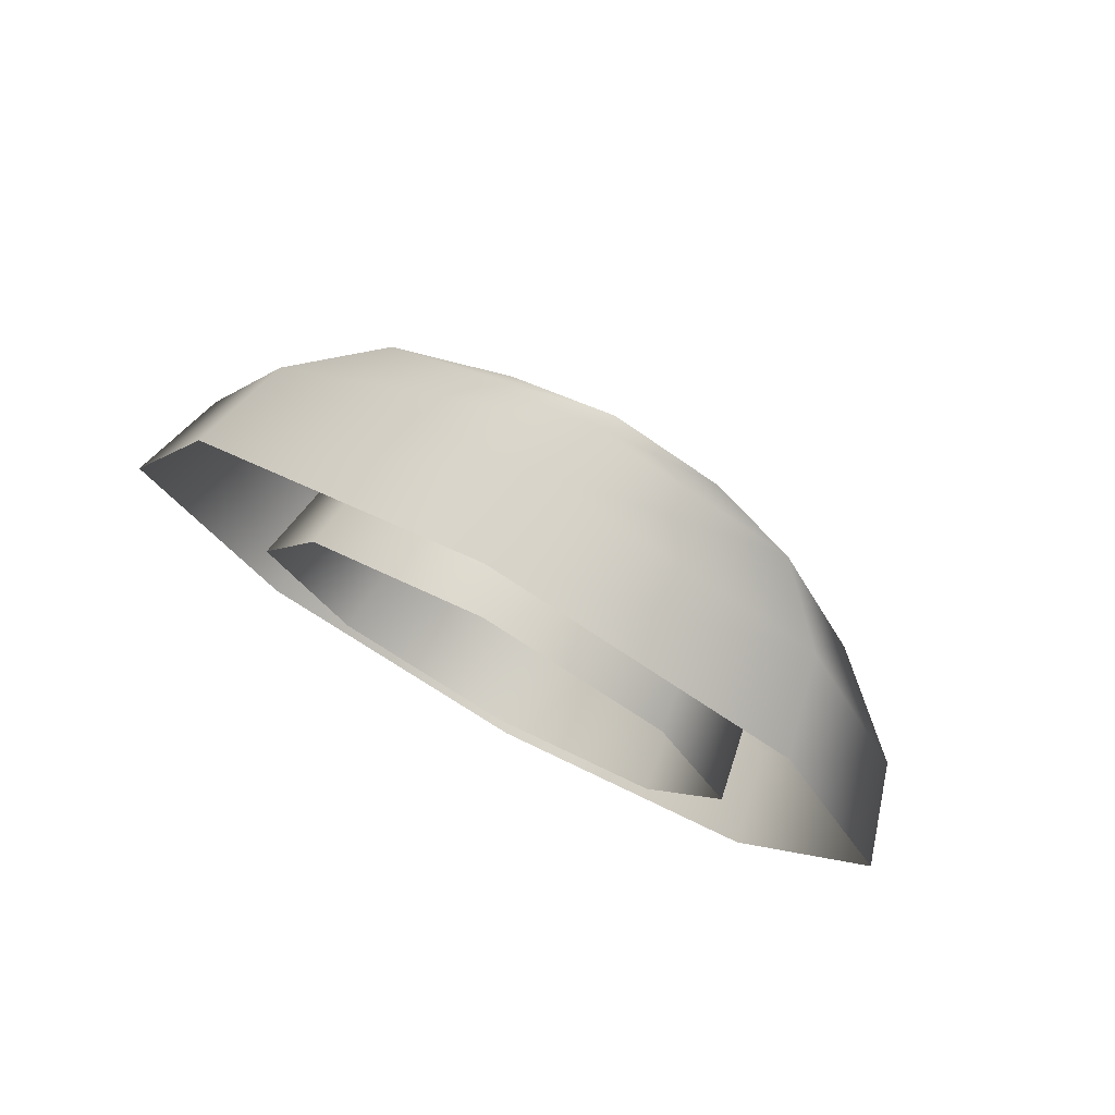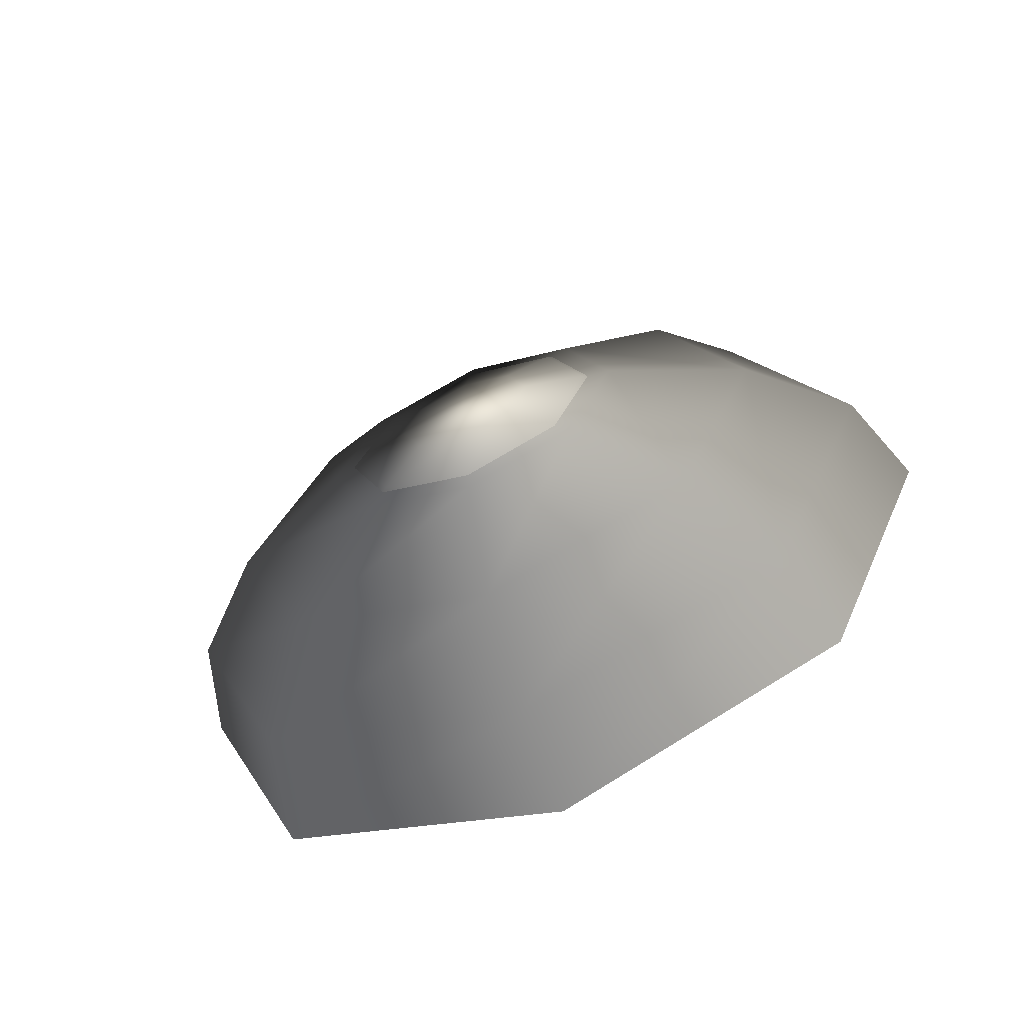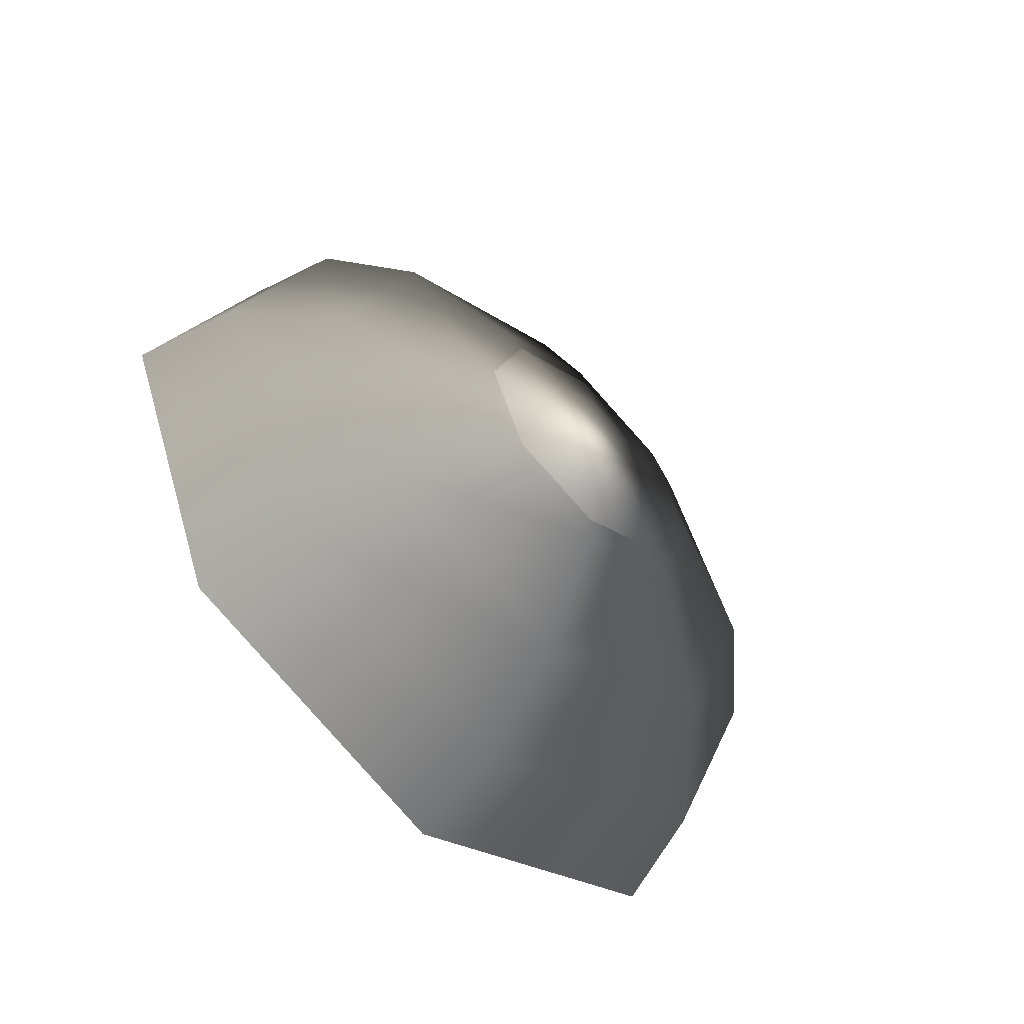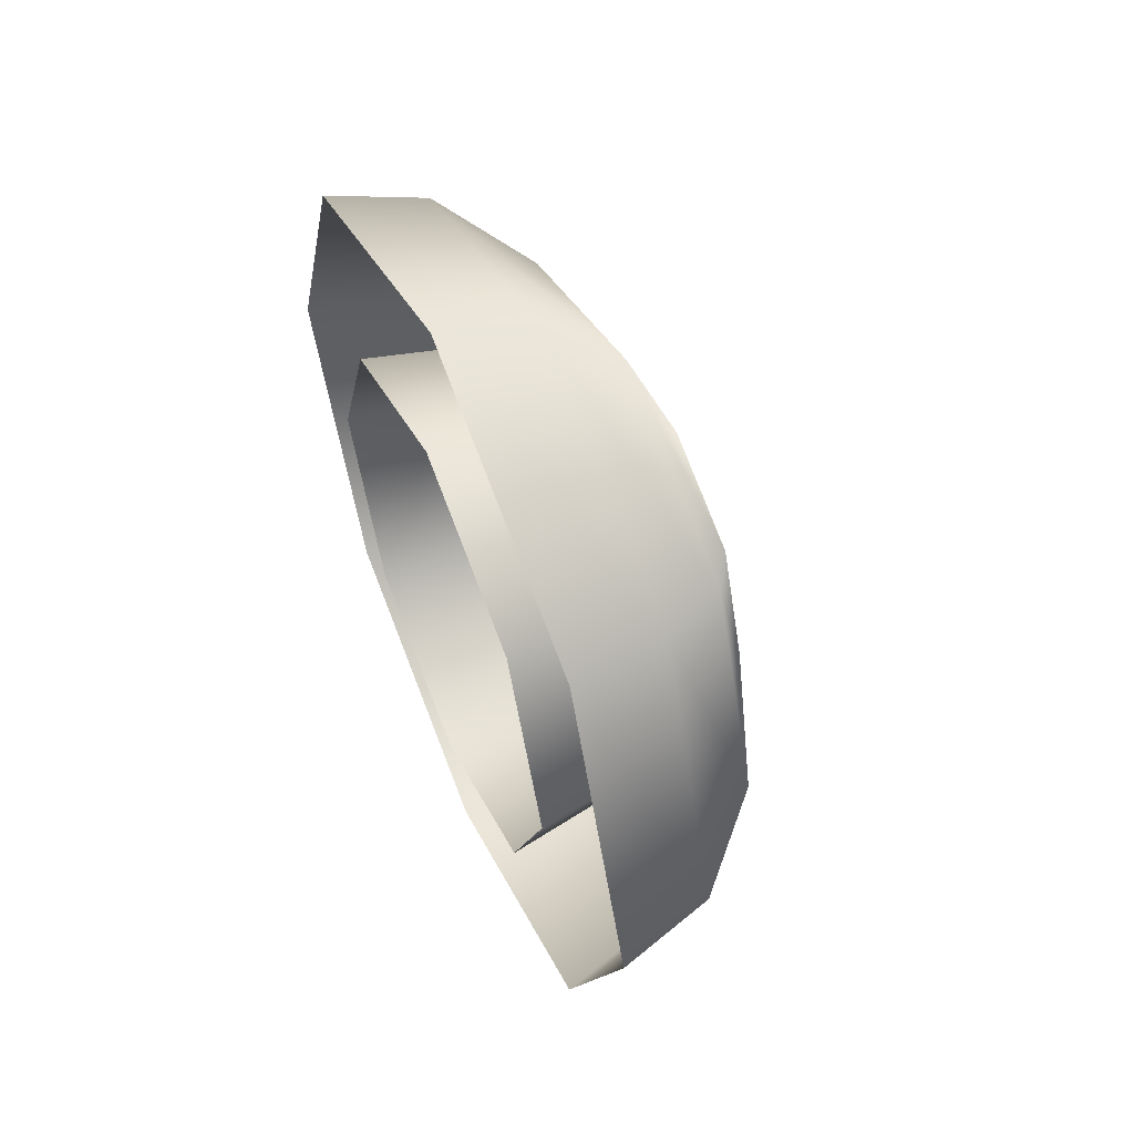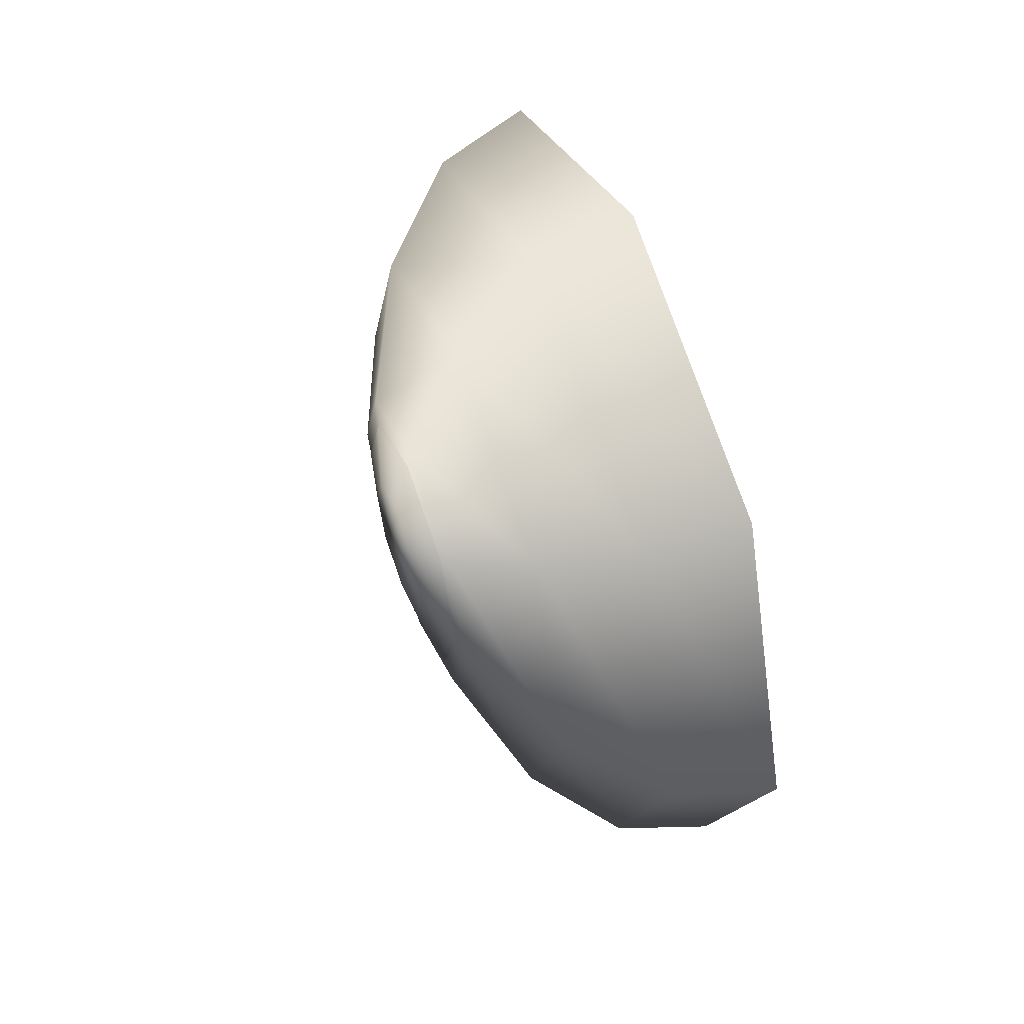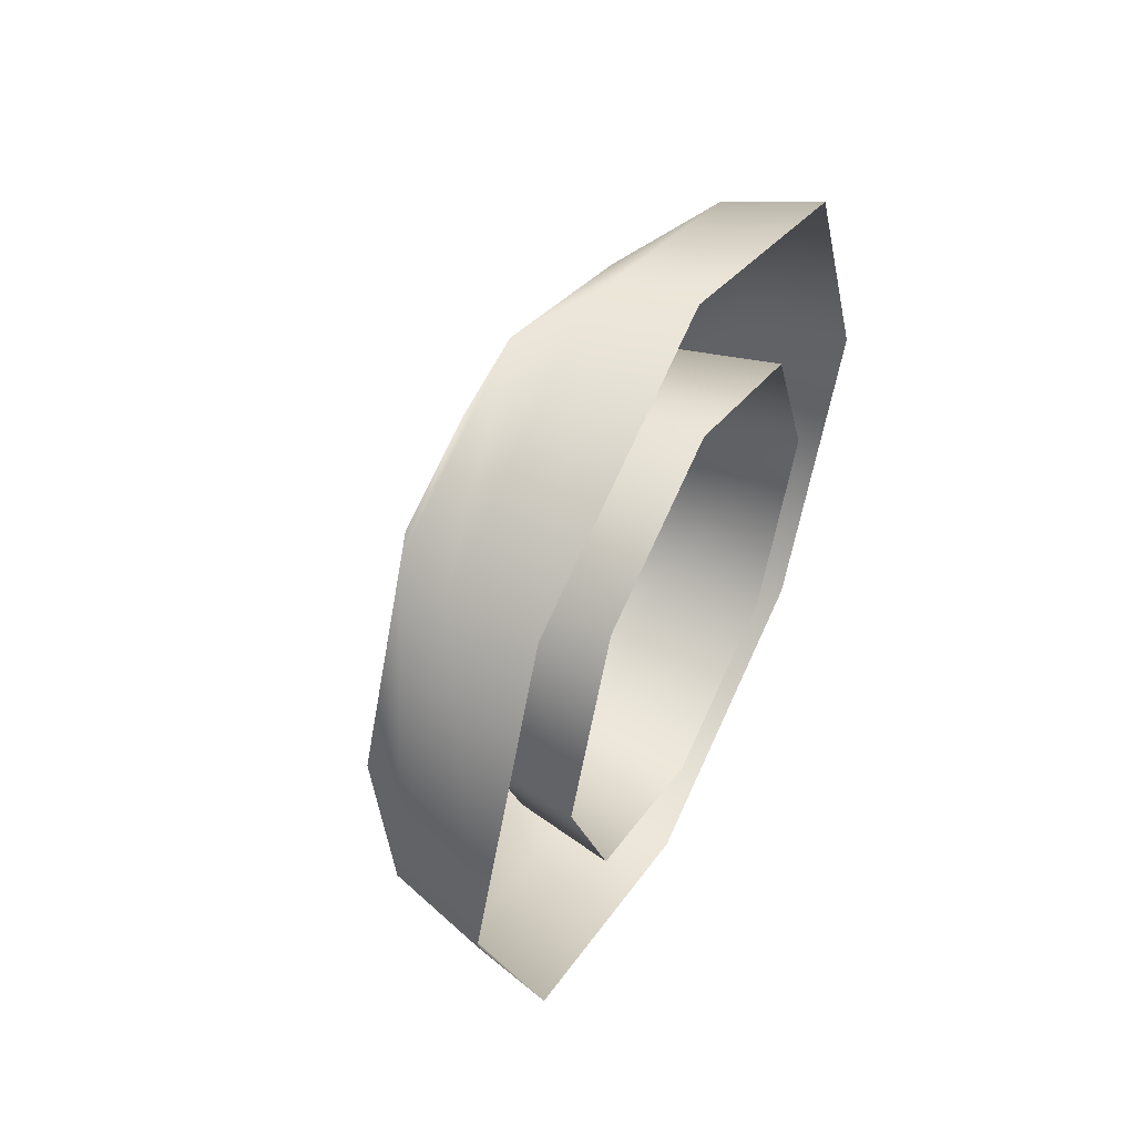
<metadata>
{"format":"obj","ext":"obj","renderer":"f3d","projection":"perspective","resolution":1024,"background":"white","views":[{"elev":76.1,"azim":-61.1,"up":"+Z"},{"elev":-64.4,"azim":113.0,"up":"+Y"},{"elev":-55.6,"azim":46.3,"up":"+Y"},{"elev":55.6,"azim":-23.2,"up":"+Y"},{"elev":53.7,"azim":158.9,"up":"+Y"},{"elev":50.8,"azim":-153.0,"up":"+Z"}]}
</metadata>
<code>
v  11.38 -0.03137 0.07565
v  9.739 -25.89 0.07565
v  9.739 -18.32 -18.21
v  9.739 -0.03137 -25.79
v  9.739 18.26 -18.21
v  9.739 25.83 0.07565
v  9.739 18.26 18.36
v  9.739 -0.03137 25.94
v  9.739 -18.32 18.36
v  5.074 -47.82 0.07565
v  5.074 -33.82 -33.72
v  5.074 -0.03137 -47.71
v  5.074 33.76 -33.72
v  5.074 47.76 0.07565
v  5.074 33.76 33.87
v  5.074 -0.03137 47.87
v  5.074 -33.82 33.87
v  -1.906 -62.47 0.07565
v  -1.906 -44.18 -44.08
v  -1.906 -0.03137 -62.36
v  -1.906 44.12 -44.08
v  -1.906 62.41 0.07565
v  -1.906 44.12 44.23
v  -1.906 -0.03137 62.52
v  -1.906 -44.18 44.23
v  -10.14 -67.62 0.07565
v  -10.14 -47.82 -47.71
v  -10.14 -0.03137 -67.51
v  -10.14 47.76 -47.71
v  -10.14 67.55 0.07565
v  -10.14 47.76 47.87
v  -10.14 -0.03137 67.66
v  -10.14 -47.82 47.87
v  8.556 -0.06235 0.07566
v  1.24 -36.14 0.07566
v  1.24 -25.58 -25.44
v  1.24 -0.06235 -36.01
v  1.24 25.45 -25.44
v  1.24 36.02 0.07566
v  1.24 25.45 25.59
v  1.24 -0.06235 36.16
v  1.24 -25.58 25.59
v  -19.59 -66.73 0.07566
v  -19.59 -47.21 -47.07
v  -19.59 -0.06235 -66.59
v  -19.59 47.08 -47.07
v  -19.59 66.61 0.07566
v  -19.59 47.08 47.22
v  -19.59 -0.06235 66.75
v  -19.59 -47.21 47.22
v  -50.77 -87.17 0.07566
v  -50.77 -61.66 -61.52
v  -50.77 -0.06235 -87.03
v  -50.77 61.53 -61.52
v  -50.77 87.05 0.07566
v  -50.77 61.53 61.67
v  -50.77 -0.06235 87.18
v  -50.77 -61.66 61.67
v  -87.55 -94.35 0.07566
v  -87.55 -66.73 -66.59
v  -87.55 -0.06235 -94.21
v  -87.55 66.61 -66.59
v  -87.55 94.22 0.07566
v  -87.55 66.61 66.75
v  -87.55 -0.06235 94.36
v  -87.55 -66.73 66.75
v  10.22 -0.1394 0.07566
v  3.113 -58.16 0.07566
v  3.113 -41.17 -40.95
v  3.113 -0.1394 -57.95
v  3.113 40.89 -40.95
v  3.113 57.88 0.07566
v  3.113 40.89 41.1
v  3.113 -0.1394 58.1
v  3.113 -41.17 41.1
v  -17.11 -107.3 0.07566
v  -17.11 -75.95 -75.73
v  -17.11 -0.1394 -107.1
v  -17.11 75.67 -75.73
v  -17.11 107.1 0.07566
v  -17.11 75.67 75.88
v  -17.11 -0.1394 107.3
v  -17.11 -75.95 75.88
v  -47.39 -140.2 0.07566
v  -47.39 -99.19 -98.97
v  -47.39 -0.1394 -140
v  -47.39 98.91 -98.97
v  -47.39 139.9 0.07566
v  -47.39 98.91 99.12
v  -47.39 -0.1394 140.2
v  -47.39 -99.19 99.12
v  -83.1 -151.8 0.07566
v  -83.1 -107.3 -107.1
v  -83.1 -0.1394 -151.5
v  -83.1 107.1 -107.1
v  -83.1 151.5 0.07566
v  -83.1 107.1 107.3
v  -83.1 -0.1394 151.7
v  -83.1 -107.3 107.3
f 1 2 3
f 1 3 4
f 1 4 5
f 1 5 6
f 1 6 7
f 1 7 8
f 1 8 9
f 1 9 2
f 2 10 3
f 11 3 10
f 3 11 4
f 12 4 11
f 4 12 5
f 13 5 12
f 5 13 6
f 14 6 13
f 6 14 7
f 15 7 14
f 7 15 8
f 16 8 15
f 8 16 9
f 17 9 16
f 9 17 2
f 10 2 17
f 10 18 11
f 19 11 18
f 11 19 12
f 20 12 19
f 12 20 13
f 21 13 20
f 13 21 14
f 22 14 21
f 14 22 15
f 23 15 22
f 15 23 16
f 24 16 23
f 16 24 17
f 25 17 24
f 17 25 10
f 18 10 25
f 18 26 19
f 27 19 26
f 19 27 20
f 28 20 27
f 20 28 21
f 29 21 28
f 21 29 22
f 30 22 29
f 22 30 23
f 31 23 30
f 23 31 24
f 32 24 31
f 24 32 25
f 33 25 32
f 25 33 18
f 26 18 33
f 34 35 36
f 34 36 37
f 34 37 38
f 34 38 39
f 34 39 40
f 34 40 41
f 34 41 42
f 34 42 35
f 35 43 36
f 44 36 43
f 36 44 37
f 45 37 44
f 37 45 38
f 46 38 45
f 38 46 39
f 47 39 46
f 39 47 40
f 48 40 47
f 40 48 41
f 49 41 48
f 41 49 42
f 50 42 49
f 42 50 35
f 43 35 50
f 43 51 44
f 52 44 51
f 44 52 45
f 53 45 52
f 45 53 46
f 54 46 53
f 46 54 47
f 55 47 54
f 47 55 48
f 56 48 55
f 48 56 49
f 57 49 56
f 49 57 50
f 58 50 57
f 50 58 43
f 51 43 58
f 51 59 52
f 60 52 59
f 52 60 53
f 61 53 60
f 53 61 54
f 62 54 61
f 54 62 55
f 63 55 62
f 55 63 56
f 64 56 63
f 56 64 57
f 65 57 64
f 57 65 58
f 66 58 65
f 58 66 51
f 59 51 66
f 67 68 69
f 67 69 70
f 67 70 71
f 67 71 72
f 67 72 73
f 67 73 74
f 67 74 75
f 67 75 68
f 68 76 69
f 77 69 76
f 69 77 70
f 78 70 77
f 70 78 71
f 79 71 78
f 71 79 72
f 80 72 79
f 72 80 73
f 81 73 80
f 73 81 74
f 82 74 81
f 74 82 75
f 83 75 82
f 75 83 68
f 76 68 83
f 76 84 77
f 85 77 84
f 77 85 78
f 86 78 85
f 78 86 79
f 87 79 86
f 79 87 80
f 88 80 87
f 80 88 81
f 89 81 88
f 81 89 82
f 90 82 89
f 82 90 83
f 91 83 90
f 83 91 76
f 84 76 91
f 84 92 85
f 93 85 92
f 85 93 86
f 94 86 93
f 86 94 87
f 95 87 94
f 87 95 88
f 96 88 95
f 88 96 89
f 97 89 96
f 89 97 90
f 98 90 97
f 90 98 91
f 99 91 98
f 91 99 84
f 92 84 99

</code>
